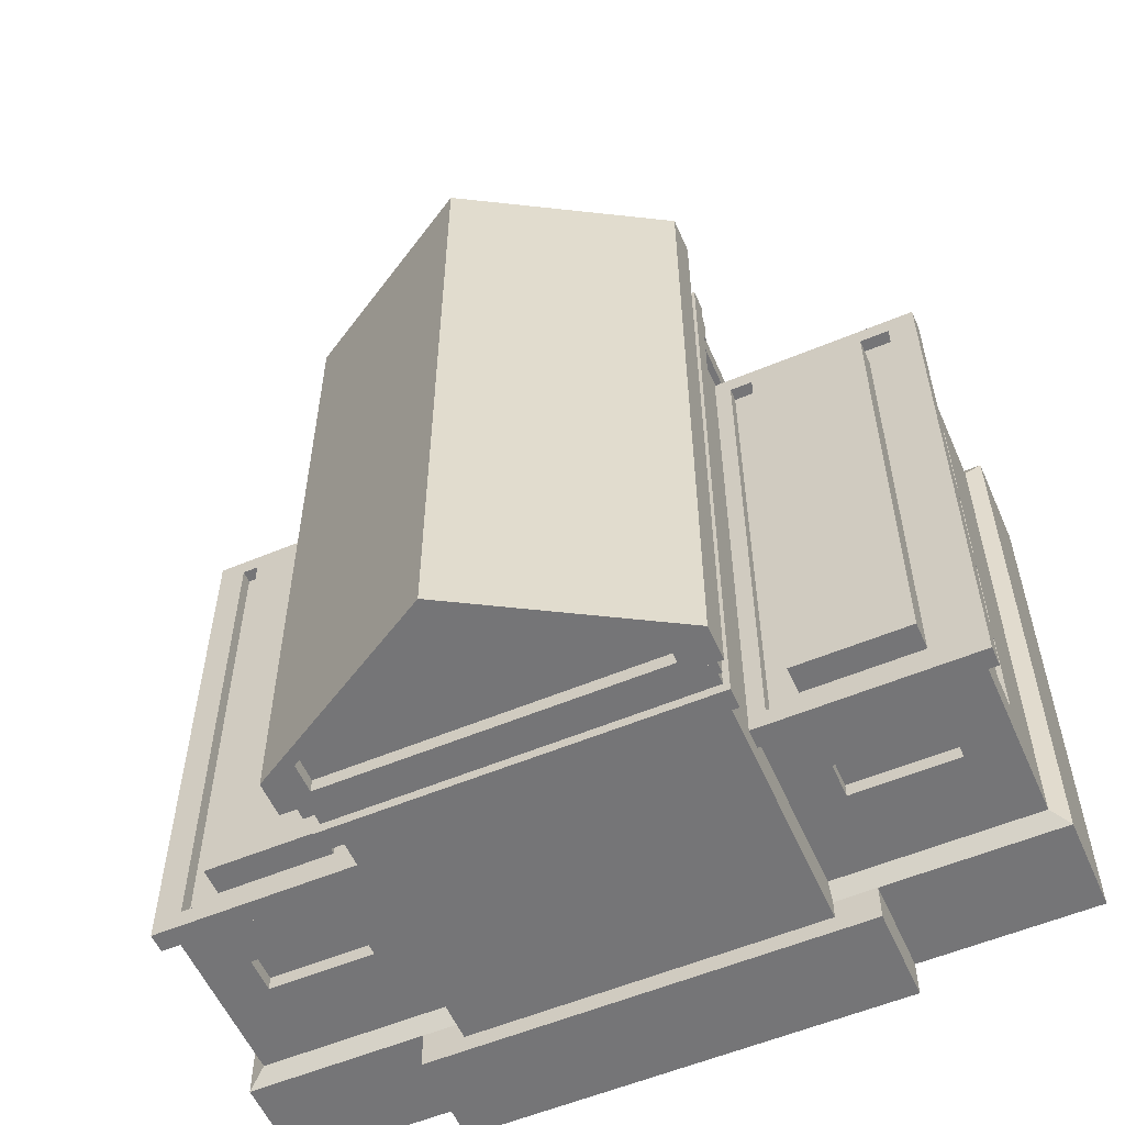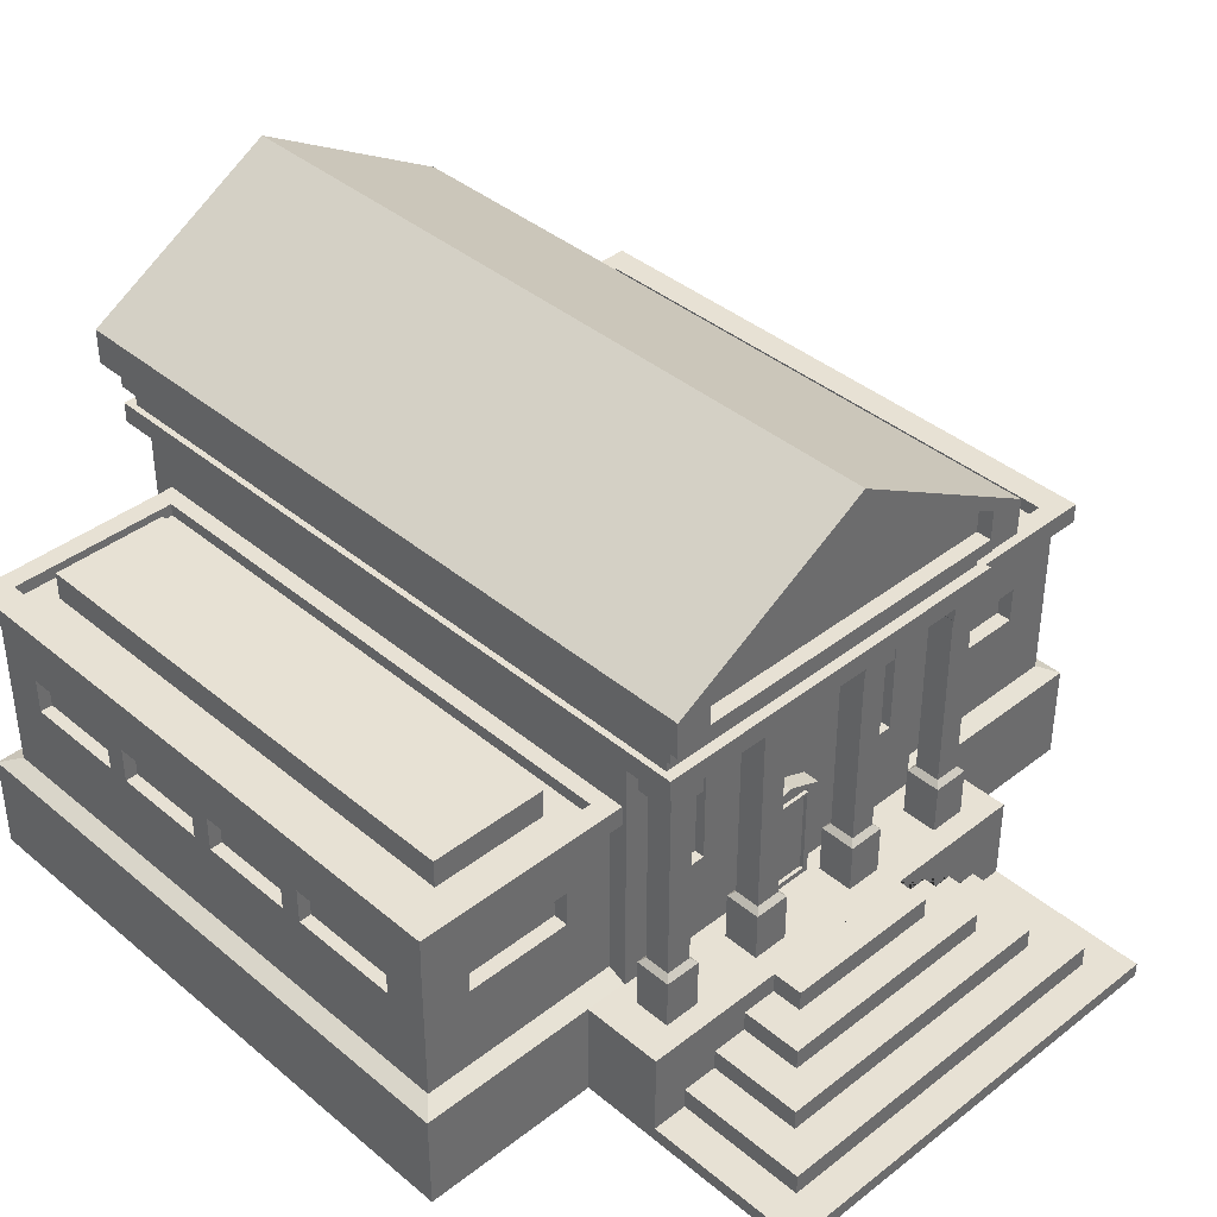
<metadata>
{"format":"obj","ext":"obj","renderer":"f3d","projection":"perspective","resolution":1024,"background":"white","views":[{"elev":-56.6,"azim":-156.4,"up":"+Z"},{"elev":39.5,"azim":-44.0,"up":"+Y"}]}
</metadata>
<code>
v -7.18 4.254 7.488
v -7.18 11.28 7.488
v -15.38 11.28 7.488
v -7.18 11.28 -15.01
v -15.38 11.28 -15.01
v -7.18 4.254 -15.01
v -7.18 11.28 8.08
v -15.84 11.28 8.08
v -15.84 11.28 -15.6
v -7.18 11.28 -15.6
v -7.18 12.08 8.08
v -15.84 12.08 8.08
v -15.84 12.08 -15.6
v -7.18 12.08 -15.6
v -7.835 12.08 7.277
v -14.72 12.08 7.277
v -14.72 12.08 -14.8
v -7.835 12.08 -14.8
v -7.835 11.56 7.277
v -14.72 11.56 7.277
v -14.72 11.56 -14.8
v -7.835 11.56 -14.8
v -8.938 11.56 6.23
v -13.62 11.56 6.23
v -13.62 11.56 -13.75
v -8.938 11.56 -13.75
v -8.938 12.7 6.23
v -13.62 12.7 6.23
v -13.62 12.7 -13.75
v -8.938 12.7 -13.75
v -15.38 4.254 7.488
v -15.38 4.254 -15.01
v -9.132 7.64 7.488
v -13.43 7.64 7.488
v -13.43 9.089 7.488
v -9.132 9.089 7.488
v -9.132 9.089 -15.01
v -13.43 9.089 -15.01
v -13.43 7.64 -15.01
v -9.132 7.64 -15.01
v -15.38 7.64 5.715
v -15.38 7.64 -13.24
v -15.38 9.089 -13.24
v -15.38 9.089 5.715
v -15.38 9.089 -3.466
v -15.38 7.64 -3.466
v -15.38 9.089 1.272
v -15.38 7.64 1.272
v -15.38 9.089 -8.204
v -15.38 7.64 -8.204
v -15.38 9.089 0.3971
v -15.38 7.64 0.3971
v -15.38 9.089 -4.341
v -15.38 7.64 -4.341
v -15.38 9.089 -9.079
v -15.38 7.64 -9.079
v -14.88 9.089 -9.079
v -14.88 7.64 -9.079
v -14.88 7.64 -13.24
v -14.88 9.089 -13.24
v -14.88 9.089 0.3971
v -14.88 7.64 0.3971
v -14.88 7.64 -3.466
v -14.88 9.089 -3.466
v -14.88 7.64 5.715
v -14.88 7.64 1.272
v -14.88 9.089 1.272
v -14.88 9.089 5.715
v -14.88 9.089 -4.341
v -14.88 7.64 -4.341
v -14.88 7.64 -8.204
v -14.88 9.089 -8.204
v -9.132 7.64 6.896
v -13.43 7.64 6.896
v -13.43 9.089 6.896
v -9.132 9.089 6.896
v -9.132 9.089 -14.42
v -13.43 9.089 -14.42
v -13.43 7.64 -14.42
v -9.132 7.64 -14.42
v 7.18 4.254 7.488
v 7.18 11.28 7.488
v 15.38 11.28 7.488
v 7.18 11.28 -15.01
v 15.38 11.28 -15.01
v 7.18 4.254 -15.01
v 7.18 11.28 8.08
v 15.84 11.28 8.08
v 15.84 11.28 -15.6
v 7.18 11.28 -15.6
v 7.18 12.08 8.08
v 15.84 12.08 8.08
v 15.84 12.08 -15.6
v 7.18 12.08 -15.6
v 7.835 12.08 7.277
v 14.72 12.08 7.277
v 14.72 12.08 -14.8
v 7.835 12.08 -14.8
v 7.835 11.56 7.277
v 14.72 11.56 7.277
v 14.72 11.56 -14.8
v 7.835 11.56 -14.8
v 8.938 11.56 6.23
v 13.62 11.56 6.23
v 13.62 11.56 -13.75
v 8.938 11.56 -13.75
v 8.938 12.7 6.23
v 13.62 12.7 6.23
v 13.62 12.7 -13.75
v 8.938 12.7 -13.75
v 15.38 4.254 7.488
v 15.38 4.254 -15.01
v 9.132 7.64 7.488
v 13.43 7.64 7.488
v 13.43 9.089 7.488
v 9.132 9.089 7.488
v 9.132 9.089 -15.01
v 13.43 9.089 -15.01
v 13.43 7.64 -15.01
v 9.132 7.64 -15.01
v 15.38 7.64 5.715
v 15.38 7.64 -13.24
v 15.38 9.089 -13.24
v 15.38 9.089 5.715
v 15.38 9.089 -3.466
v 15.38 7.64 -3.466
v 15.38 9.089 1.272
v 15.38 7.64 1.272
v 15.38 9.089 -8.204
v 15.38 7.64 -8.204
v 15.38 9.089 0.3971
v 15.38 7.64 0.3971
v 15.38 9.089 -4.341
v 15.38 7.64 -4.341
v 15.38 9.089 -9.079
v 15.38 7.64 -9.079
v 14.88 9.089 -9.079
v 14.88 7.64 -9.079
v 14.88 7.64 -13.24
v 14.88 9.089 -13.24
v 14.88 9.089 0.3971
v 14.88 7.64 0.3971
v 14.88 7.64 -3.466
v 14.88 9.089 -3.466
v 14.88 7.64 5.715
v 14.88 7.64 1.272
v 14.88 9.089 1.272
v 14.88 9.089 5.715
v 14.88 9.089 -4.341
v 14.88 7.64 -4.341
v 14.88 7.64 -8.204
v 14.88 9.089 -8.204
v 9.132 7.64 6.896
v 13.43 7.64 6.896
v 13.43 9.089 6.896
v 9.132 9.089 6.896
v 9.132 9.089 -14.42
v 13.43 9.089 -14.42
v 13.43 7.64 -14.42
v 9.132 7.64 -14.42
v -8.873 0.5717 17.99
v 8.873 0.5717 17.99
v -3.193 3.934 12.66
v 3.193 3.934 12.66
v -3.193 3.934 11.44
v 3.193 3.934 11.44
v -8.873 0.5717 11.44
v 8.873 0.5717 11.44
v 6.033 2.253 11.44
v 6.033 2.253 15.19
v 4.613 3.093 11.44
v 4.613 3.093 13.89
v 3.193 3.093 11.44
v 3.193 3.093 12.66
v 4.613 2.253 11.44
v 4.613 2.253 13.89
v 7.453 1.412 11.44
v 7.453 1.412 16.65
v 6.033 1.412 11.44
v 6.033 1.412 15.19
v 7.453 0.5717 11.44
v 7.453 0.5717 16.65
v -6.033 2.253 11.44
v -6.033 2.253 15.19
v -4.613 3.093 11.44
v -4.613 3.093 13.89
v -7.453 1.412 11.44
v -7.453 1.412 16.65
v -7.453 0.5717 11.44
v -7.453 0.5717 16.65
v -6.033 1.412 11.44
v -6.033 1.412 15.19
v -4.613 2.253 11.44
v -4.613 2.253 13.89
v -3.193 3.093 11.44
v -3.193 3.093 12.66
v -8.873 0 17.99
v 8.873 0 17.99
v -8.873 0 11.44
v 8.873 0 11.44
v 8.873 3.934 11.44
v 8.873 3.934 -17.31
v 8.873 0 -17.31
v -8.873 0 -17.31
v -8.873 3.934 -17.31
v -8.873 3.934 11.44
v 16.05 0 -15.79
v 16.05 0 8.199
v 16.05 3.934 -15.79
v 16.05 3.934 8.199
v 8.873 3.934 8.199
v 8.873 0 8.199
v 8.873 3.934 -15.79
v 8.873 0 -15.79
v -16.05 0 -15.79
v -16.05 0 8.199
v -16.05 3.934 8.199
v -16.05 3.934 -15.79
v -8.873 3.934 -15.79
v -8.873 0 -15.79
v -8.873 3.934 8.199
v -8.873 0 8.199
v -8.492 4.254 -15.01
v 8.492 4.254 -15.01
v -8.492 4.254 7.488
v 8.492 4.254 7.488
v 1.657 3.934 10.48
v 3.105 3.934 10.48
v 1.657 14.36 10.48
v 3.105 14.36 10.48
v 1.657 14.36 9.028
v 3.105 14.36 9.028
v 1.657 3.934 9.028
v 3.105 3.934 9.028
v 1.657 5.907 9.028
v 1.657 5.907 10.48
v 3.105 5.907 10.48
v 3.105 5.907 9.028
v 2.891 6.122 10.26
v 1.871 6.122 10.26
v 1.871 6.122 9.242
v 2.891 6.122 9.242
v 3.105 13.69 10.48
v 1.657 13.69 10.48
v 1.657 13.69 9.028
v 3.105 13.69 9.028
v 1.871 13.45 9.242
v 1.871 13.45 10.26
v 2.891 13.45 10.26
v 2.891 13.45 9.242
v -3.105 3.934 10.48
v -1.657 3.934 10.48
v -3.105 14.36 10.48
v -1.657 14.36 10.48
v -3.105 14.36 9.028
v -1.657 14.36 9.028
v -3.105 3.934 9.028
v -1.657 3.934 9.028
v -3.105 5.907 9.028
v -3.105 5.907 10.48
v -1.657 5.907 10.48
v -1.657 5.907 9.028
v -1.871 6.122 10.26
v -2.891 6.122 10.26
v -2.891 6.122 9.242
v -1.871 6.122 9.242
v -1.657 13.69 10.48
v -3.105 13.69 10.48
v -3.105 13.69 9.028
v -1.657 13.69 9.028
v -2.891 13.45 9.242
v -2.891 13.45 10.26
v -1.871 13.45 10.26
v -1.871 13.45 9.242
v 6.037 3.934 10.56
v 7.485 3.934 10.56
v 6.037 14.36 10.56
v 7.485 14.36 10.56
v 6.037 14.36 9.115
v 7.485 14.36 9.115
v 6.037 3.934 9.115
v 7.485 3.934 9.115
v 6.037 5.907 9.115
v 6.037 5.907 10.56
v 7.485 5.907 10.56
v 7.485 5.907 9.115
v 7.271 6.122 10.35
v 6.251 6.122 10.35
v 6.251 6.122 9.329
v 7.271 6.122 9.329
v 7.485 13.69 10.56
v 6.037 13.69 10.56
v 6.037 13.69 9.115
v 7.485 13.69 9.115
v 6.251 13.45 9.329
v 6.251 13.45 10.35
v 7.271 13.45 10.35
v 7.271 13.45 9.329
v -7.485 3.934 10.56
v -6.037 3.934 10.56
v -7.485 14.36 10.56
v -6.037 14.36 10.56
v -7.485 14.36 9.115
v -6.037 14.36 9.115
v -7.485 3.934 9.115
v -6.037 3.934 9.115
v -7.485 5.907 9.115
v -7.485 5.907 10.56
v -6.037 5.907 10.56
v -6.037 5.907 9.115
v -6.251 6.122 10.35
v -7.272 6.122 10.35
v -7.272 6.122 9.329
v -6.251 6.122 9.329
v -6.037 13.69 10.56
v -7.485 13.69 10.56
v -7.485 13.69 9.115
v -6.037 13.69 9.115
v -7.272 13.45 9.329
v -7.272 13.45 10.35
v -6.251 13.45 10.35
v -6.251 13.45 9.329
v -7.18 3.934 8.252
v 7.18 3.934 8.252
v -8.015 18.24 11.3
v 8.015 18.24 11.3
v -8.015 18.24 -17.99
v 8.015 18.24 -17.99
v -7.18 3.934 -16.58
v 7.18 3.934 -16.58
v 0 3.934 -16.58
v 0 22.9 -17.99
v 0 22.9 11.3
v 0 3.934 8.252
v 0 16.81 -17.99
v -8.015 16.81 -17.99
v -8.015 16.81 11.3
v 0 16.81 11.3
v 8.015 16.81 11.3
v 8.015 16.81 -17.99
v 0 16.81 -17.35
v -7.636 16.81 -17.35
v -7.636 16.81 10.66
v 0 16.81 10.66
v 7.636 16.81 10.66
v 7.636 16.81 -17.35
v 0 14.36 -16.58
v -7.18 14.36 -16.58
v -7.18 14.36 8.252
v 0 14.36 8.252
v 7.18 14.36 8.252
v 7.18 14.36 -16.58
v 7.636 14.36 10.66
v 0 14.36 10.66
v -7.636 14.36 10.66
v -7.636 14.36 -17.35
v 0 14.36 -17.35
v 7.636 14.36 -17.35
v 0 22.32 11.3
v 0 17.31 11.3
v 6.6 17.31 11.3
v 6.6 18.48 11.3
v -6.6 17.31 11.3
v -6.6 18.48 11.3
v 6.6 18.48 -17.99
v 6.6 17.31 -17.99
v 0 17.31 -17.99
v 0 22.32 -17.99
v -6.6 17.31 -17.99
v -6.6 18.48 -17.99
v 0 22.32 10.7
v 0 17.31 10.7
v 6.6 17.31 10.7
v 6.6 18.48 10.7
v -6.6 17.31 10.7
v -6.6 18.48 10.7
v 6.6 18.48 -17.39
v 6.6 17.31 -17.39
v 0 17.31 -17.39
v 0 22.32 -17.39
v -6.6 17.31 -17.39
v -6.6 18.48 -17.39
v 7.636 15.19 10.66
v 0 15.19 10.66
v -7.636 15.19 10.66
v -7.636 15.19 -17.35
v 0 15.19 -17.35
v 7.636 15.19 -17.35
v 7.636 15.91 10.66
v 0 15.91 10.66
v -7.636 15.91 10.66
v -7.636 15.91 -17.35
v 0 15.91 -17.35
v 7.636 15.91 -17.35
v 7.389 15.91 10.24
v 0 15.91 10.24
v 0 15.19 10.24
v 7.389 15.19 10.24
v -7.389 15.19 10.24
v -7.389 15.91 10.24
v -7.389 15.19 -16.93
v -7.389 15.91 -16.93
v 0 15.91 -16.93
v 0 15.19 -16.93
v 7.389 15.19 -16.93
v 7.389 15.91 -16.93
v -5.935 7.46 8.252
v -3.492 7.46 8.252
v -3.492 11.85 8.252
v -5.935 11.85 8.252
v 3.492 11.85 8.252
v 5.935 11.85 8.252
v 3.492 7.46 8.252
v 5.935 7.46 8.252
v -5.935 7.46 7.842
v -3.492 7.46 7.842
v -3.492 11.85 7.842
v -5.935 11.85 7.842
v 3.492 11.85 7.842
v 5.935 11.85 7.842
v 3.492 7.46 7.842
v 5.935 7.46 7.842
v -1.302 3.934 8.752
v 1.302 3.934 8.752
v -1.302 8.209 8.252
v 1.302 8.209 8.252
v -1.302 3.934 8.252
v 1.302 3.934 8.252
v -1.302 7.944 8.252
v -1.302 7.944 8.752
v 1.302 7.944 8.752
v 1.302 7.944 8.252
v -1.434 7.944 8.921
v 1.434 7.944 8.921
v 1.434 8.209 8.921
v -1.434 8.209 8.921
v 1.434 8.209 8.252
v -1.434 8.209 8.252
v 1.434 7.944 8.252
v -1.434 7.944 8.252
v -3.4e-05 8.77 8.921
v -3.4e-05 8.77 8.252
v -0.9441 8.034 8.921
v 0.9441 8.034 8.921
v 0.9441 8.208 8.921
v -3.4e-05 8.578 8.921
v -0.9441 8.208 8.921
v -0.9441 8.034 8.78
v 0.9441 8.034 8.78
v 0.9441 8.208 8.78
v -3.4e-05 8.578 8.78
v -0.9441 8.208 8.78
v -1.084 4.16 8.752
v 1.084 4.16 8.752
v 1.084 7.718 8.752
v -1.084 7.718 8.752
v -1.084 4.16 8.605
v 1.084 4.16 8.605
v 1.084 7.718 8.605
v -1.084 7.718 8.605
v -0.2631 5.629 8.605
v 0.2631 5.629 8.605
v 0.2631 6.248 8.605
v -0.2631 6.248 8.605
v -3.1e-05 6.248 8.605
v -3.1e-05 5.629 8.605
v 0.09458 6.248 8.605
v 0.09458 5.629 8.605
v -0.09464 6.248 8.605
v -0.09464 5.629 8.605
f 73 76 75 74
f 27 30 29 28
f 77 80 79 78
f 57 60 59 58
f 2 7 8 3
f 3 8 9 5
f 5 9 10 4
f 7 11 12 8
f 8 12 13 9
f 9 13 14 10
f 11 15 16 12
f 12 16 17 13
f 13 17 18 14
f 14 18 15 11
f 15 19 20 16
f 16 20 21 17
f 17 21 22 18
f 18 22 19 15
f 19 23 24 20
f 20 24 25 21
f 21 25 26 22
f 22 26 23 19
f 23 27 28 24
f 24 28 29 25
f 25 29 30 26
f 26 30 27 23
f 1 33 34 31
f 31 34 35 3
f 3 35 36 2
f 2 36 33 1
f 4 37 38 5
f 5 38 39 32
f 32 39 40 6
f 6 40 37 4
f 31 41 48 52 46 54 50 56 42 32
f 32 42 43 5
f 5 43 55 49 53 45 51 47 44 3
f 3 44 41 31
f 61 64 63 62
f 65 68 67 66
f 69 72 71 70
f 47 51 52 48
f 45 53 54 46
f 49 55 56 50
f 55 57 58 56
f 56 58 59 42
f 42 59 60 43
f 43 60 57 55
f 51 61 62 52
f 52 62 63 46
f 46 63 64 45
f 45 64 61 51
f 41 65 66 48
f 48 66 67 47
f 47 67 68 44
f 44 68 65 41
f 53 69 70 54
f 54 70 71 50
f 50 71 72 49
f 49 72 69 53
f 33 73 74 34
f 34 74 75 35
f 35 75 76 36
f 36 76 73 33
f 37 77 78 38
f 38 78 79 39
f 39 79 80 40
f 40 80 77 37
f 153 154 155 156
f 107 108 109 110
f 157 158 159 160
f 137 138 139 140
f 82 83 88 87
f 83 85 89 88
f 85 84 90 89
f 87 88 92 91
f 88 89 93 92
f 89 90 94 93
f 91 92 96 95
f 92 93 97 96
f 93 94 98 97
f 94 91 95 98
f 95 96 100 99
f 96 97 101 100
f 97 98 102 101
f 98 95 99 102
f 99 100 104 103
f 100 101 105 104
f 101 102 106 105
f 102 99 103 106
f 103 104 108 107
f 104 105 109 108
f 105 106 110 109
f 106 103 107 110
f 81 111 114 113
f 111 83 115 114
f 83 82 116 115
f 82 81 113 116
f 84 85 118 117
f 85 112 119 118
f 112 86 120 119
f 86 84 117 120
f 111 112 122 136 130 134 126 132 128 121
f 112 85 123 122
f 85 83 124 127 131 125 133 129 135 123
f 83 111 121 124
f 141 142 143 144
f 145 146 147 148
f 149 150 151 152
f 127 128 132 131
f 125 126 134 133
f 129 130 136 135
f 135 136 138 137
f 136 122 139 138
f 122 123 140 139
f 123 135 137 140
f 131 132 142 141
f 132 126 143 142
f 126 125 144 143
f 125 131 141 144
f 121 128 146 145
f 128 127 147 146
f 127 124 148 147
f 124 121 145 148
f 133 134 150 149
f 134 130 151 150
f 130 129 152 151
f 129 133 149 152
f 113 114 154 153
f 114 115 155 154
f 115 116 156 155
f 116 113 153 156
f 117 118 158 157
f 118 119 159 158
f 119 120 160 159
f 120 117 157 160
f 196 174 164 163
f 163 164 166 165
f 162 168 181 182
f 195 196 163 165
f 206 199 167 189 187 191 183 193 185 195 165
f 206 165 166 201 211 221
f 204 205 202 203
f 208 207 209 210
f 215 216 217 218
f 211 212 208 210
f 170 169 175 176
f 172 171 173 174
f 174 173 166 164
f 176 175 171 172
f 178 177 179 180
f 180 179 169 170
f 182 181 177 178
f 191 192 184 183
f 193 194 186 185
f 189 190 188 187
f 167 161 190 189
f 187 188 192 191
f 183 184 194 193
f 185 186 196 195
f 161 197 198 162
f 161 167 199 197
f 168 162 198 200
f 192 180 170 184
f 186 172 174 196
f 166 173 171 175 169 179 177 181 168 200 201
f 214 213 209 207
f 218 219 220 215
f 216 222 221 217
f 201 200 212 211
f 203 202 213 214
f 205 204 220 219
f 199 206 221 222
f 219 213 202 205
f 213 219 223 224
f 219 218 32 223
f 218 217 31 32
f 217 221 225 31
f 221 211 226 225
f 211 210 111 226
f 210 209 112 111
f 209 213 224 112
f 236 237 239 240
f 229 230 232 231
f 241 242 238 235
f 233 234 228 227
f 237 238 242 239
f 235 236 240 241
f 233 227 236 235
f 227 228 237 236
f 228 234 238 237
f 235 238 234 233
f 248 249 243 244
f 247 248 244 245
f 245 246 250 247
f 249 250 246 243
f 244 243 230 229
f 245 244 229 231
f 231 232 246 245
f 243 246 232 230
f 241 240 248 247
f 240 239 249 248
f 239 242 250 249
f 247 250 242 241
f 260 261 263 264
f 253 254 256 255
f 265 266 262 259
f 257 258 252 251
f 261 262 266 263
f 259 260 264 265
f 257 251 260 259
f 251 252 261 260
f 252 258 262 261
f 259 262 258 257
f 272 273 267 268
f 271 272 268 269
f 269 270 274 271
f 273 274 270 267
f 268 267 254 253
f 269 268 253 255
f 255 256 270 269
f 267 270 256 254
f 265 264 272 271
f 264 263 273 272
f 263 266 274 273
f 271 274 266 265
f 284 285 287 288
f 277 278 280 279
f 289 290 286 283
f 281 282 276 275
f 285 286 290 287
f 283 284 288 289
f 281 275 284 283
f 275 276 285 284
f 276 282 286 285
f 283 286 282 281
f 296 297 291 292
f 295 296 292 293
f 293 294 298 295
f 297 298 294 291
f 292 291 278 277
f 293 292 277 279
f 279 280 294 293
f 291 294 280 278
f 289 288 296 295
f 288 287 297 296
f 287 290 298 297
f 295 298 290 289
f 308 309 311 312
f 301 302 304 303
f 313 314 310 307
f 305 306 300 299
f 309 310 314 311
f 307 308 312 313
f 305 299 308 307
f 299 300 309 308
f 300 306 310 309
f 307 310 306 305
f 320 321 315 316
f 319 320 316 317
f 317 318 322 319
f 321 322 318 315
f 316 315 302 301
f 317 316 301 303
f 303 304 318 317
f 315 318 304 302
f 313 312 320 319
f 312 311 321 320
f 311 314 322 321
f 319 322 314 313
f 371 372 373 374
f 332 333 326 328
f 377 378 379 380
f 339 340 328 326
f 327 336 337 325
f 379 381 382 380
f 325 333 332 327
f 375 372 371 376
f 336 335 341 342
f 342 343 337 336
f 343 344 338 337
f 339 338 344 345
f 345 346 340 339
f 346 341 335 340
f 356 357 347 348
f 348 349 355 356
f 349 350 354 355
f 353 354 350 351
f 351 352 358 353
f 352 347 357 358
f 348 347 331 329
f 329 323 349 348
f 415 416 417 418
f 420 419 421 422
f 324 330 352 351
f 331 347 352 330
f 383 384 354 353
f 355 354 384 385
f 356 355 385 386
f 386 387 357 356
f 358 357 387 388
f 353 358 388 383
f 338 339 361 360
f 339 326 362 361
f 326 333 359 362
f 337 338 360 363
f 333 325 364 359
f 325 337 363 364
f 328 340 366 365
f 340 335 367 366
f 332 328 365 368
f 335 336 369 367
f 336 327 370 369
f 327 332 368 370
f 360 361 373 372
f 361 362 374 373
f 362 359 371 374
f 363 360 372 375
f 359 364 376 371
f 364 363 375 376
f 365 366 378 377
f 366 367 379 378
f 368 365 377 380
f 367 369 381 379
f 369 370 382 381
f 370 368 380 382
f 395 396 397 398
f 399 397 396 400
f 401 399 400 402
f 402 403 404 401
f 405 404 403 406
f 398 405 406 395
f 345 344 390 389
f 391 390 344 343
f 392 391 343 342
f 342 341 393 392
f 394 393 341 346
f 389 394 346 345
f 389 390 396 395
f 384 383 398 397
f 385 384 397 399
f 390 391 400 396
f 386 385 399 401
f 391 392 402 400
f 392 393 403 402
f 387 386 401 404
f 388 387 404 405
f 393 394 406 403
f 383 388 405 398
f 394 389 395 406
f 188 190 182 178
f 323 334 408 407
f 334 350 409 408
f 350 349 410 409
f 349 323 407 410
f 351 350 411 412
f 350 334 413 411
f 334 324 414 413
f 324 351 412 414
f 407 408 416 415
f 408 409 417 416
f 409 410 418 417
f 410 407 415 418
f 412 411 419 420
f 411 413 421 419
f 413 414 422 421
f 414 412 420 422
f 448 449 450 451 452
f 436 441 442 438
f 434 439 437 435
f 440 433 436 438
f 427 423 430 429
f 467 468 462 463
f 424 428 432 431
f 430 431 434 433
f 426 425 438 442 437
f 431 432 439 434
f 432 426 437 439
f 429 430 433 440
f 425 429 440 438
f 442 441 435 437
f 433 434 444 443
f 434 435 445 444
f 435 441 446 445
f 441 436 447 446
f 436 433 443 447
f 443 444 449 448
f 444 445 450 449
f 445 446 451 450
f 446 447 452 451
f 447 443 448 452
f 423 424 454 453
f 424 431 455 454
f 431 430 456 455
f 430 423 453 456
f 453 454 458 457
f 454 455 459 458
f 455 456 460 459
f 456 453 457 460
f 457 458 462 468 466 470 461
f 458 459 463 462
f 459 460 464 469 465 467 463
f 460 457 461 464
f 469 470 466 465
f 465 466 468 467
f 461 470 469 464
f 194 176 172 186
f 184 170 176 194
f 162 182 190 161
f 180 192 188 178

</code>
